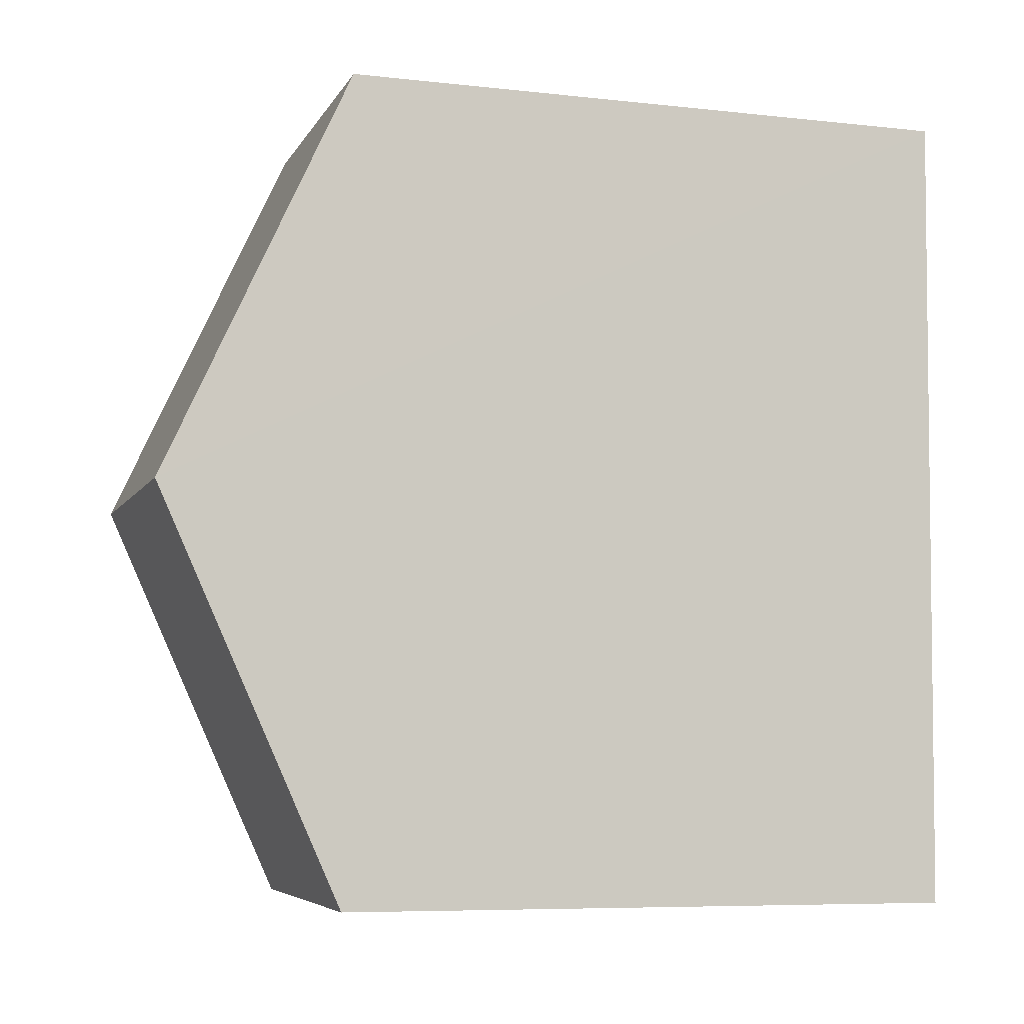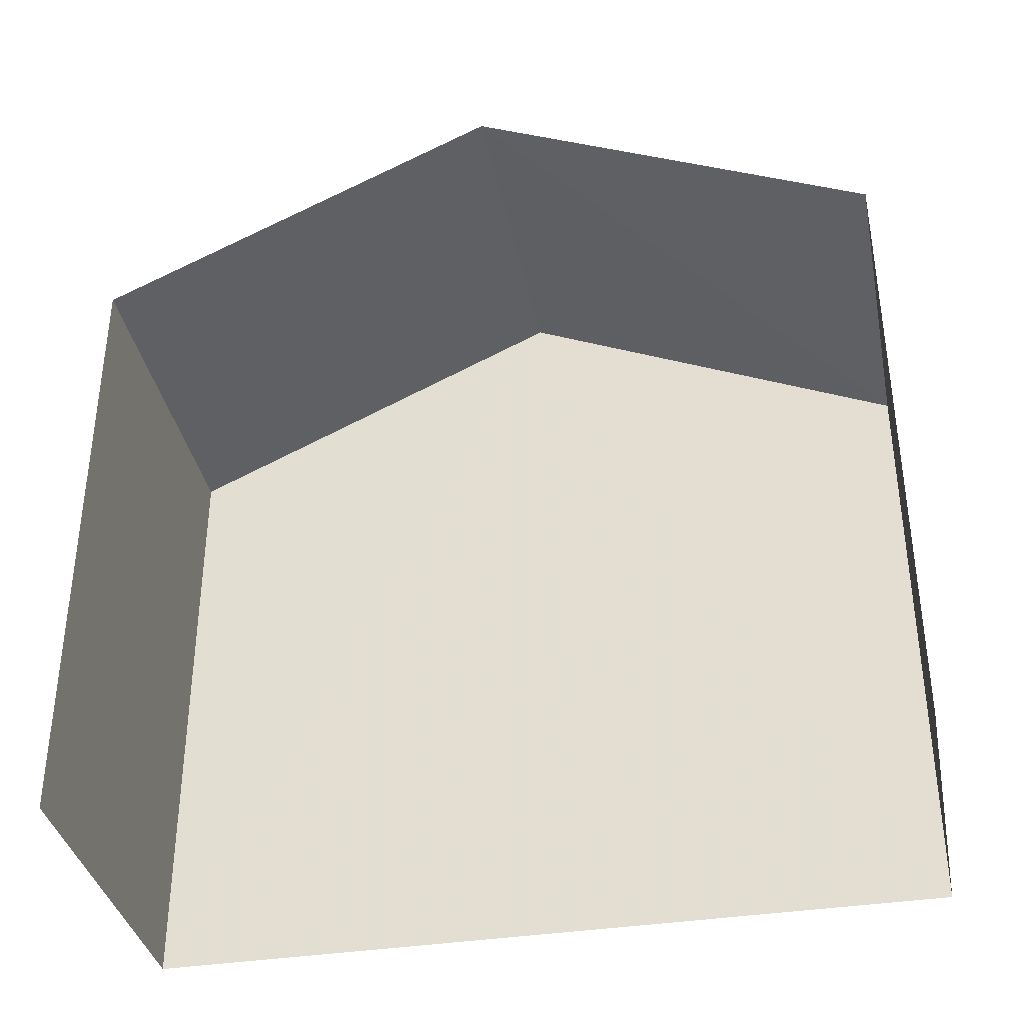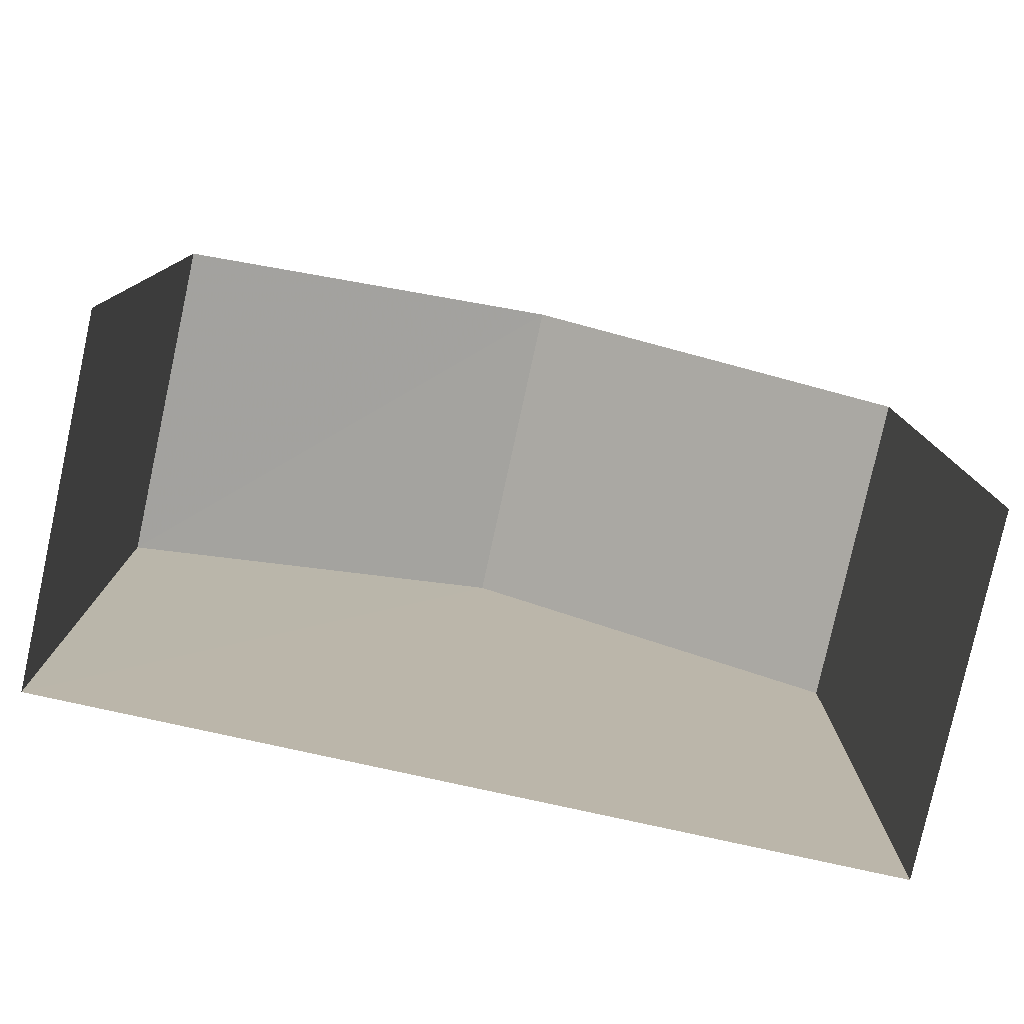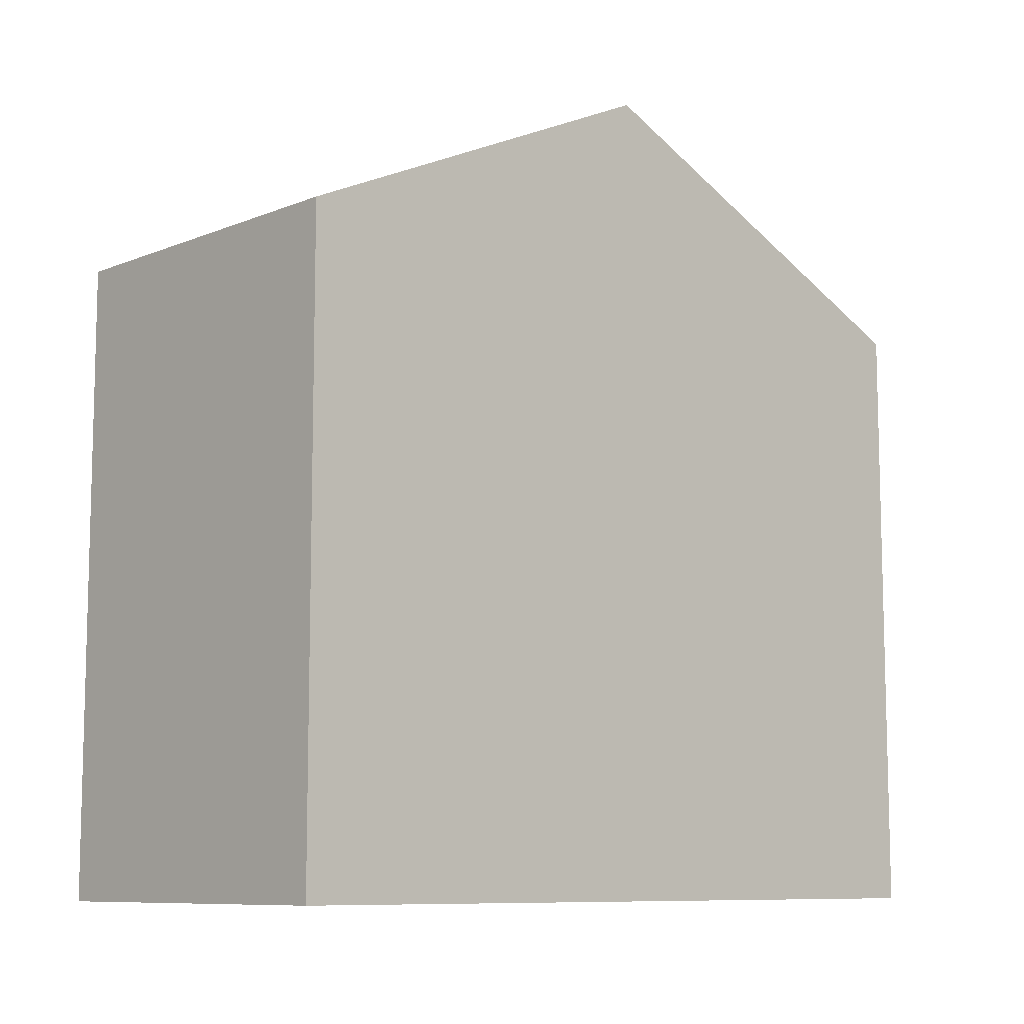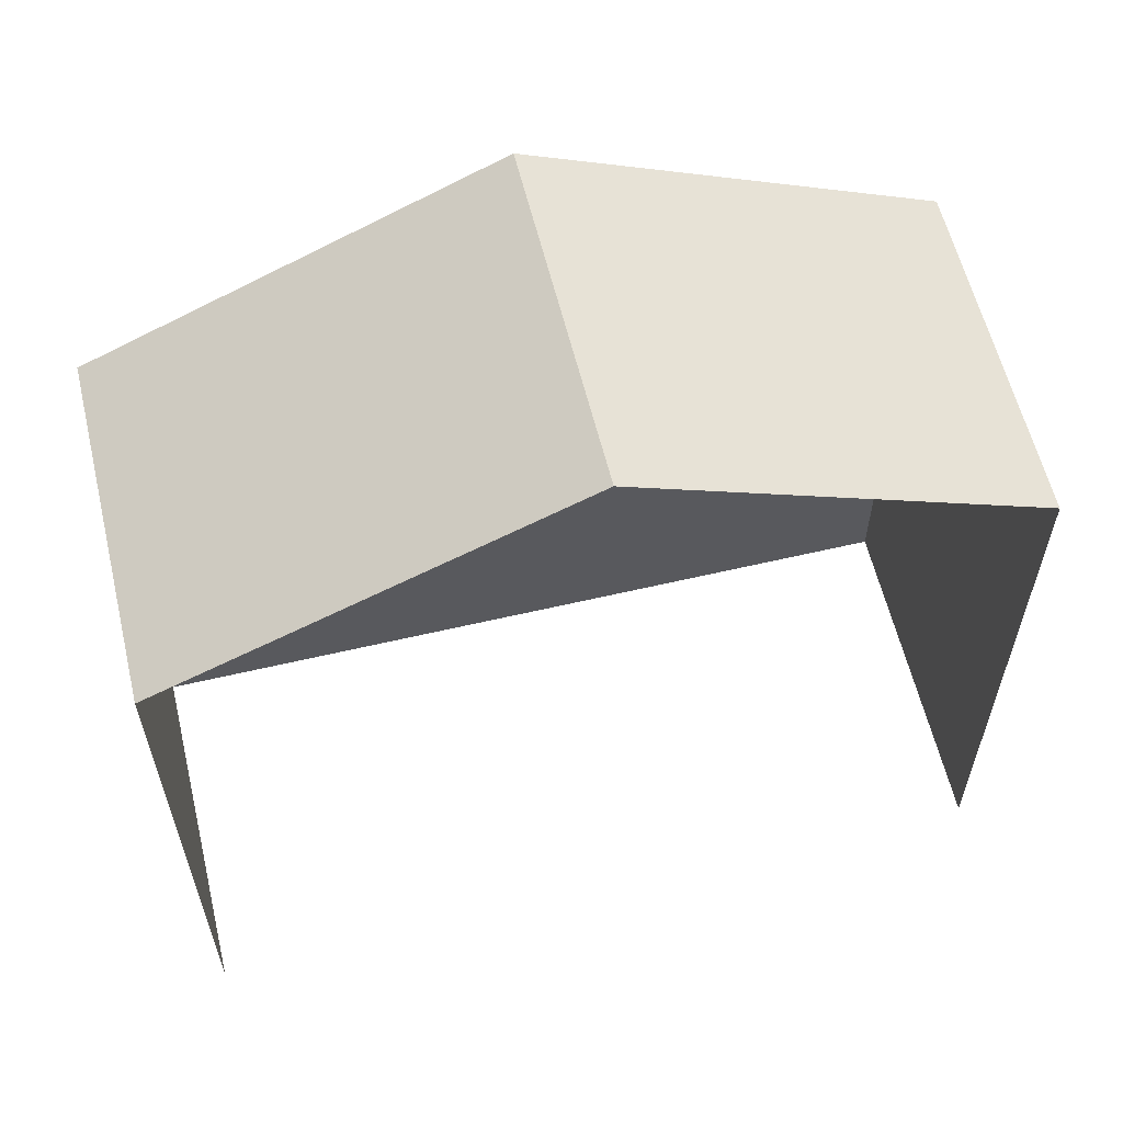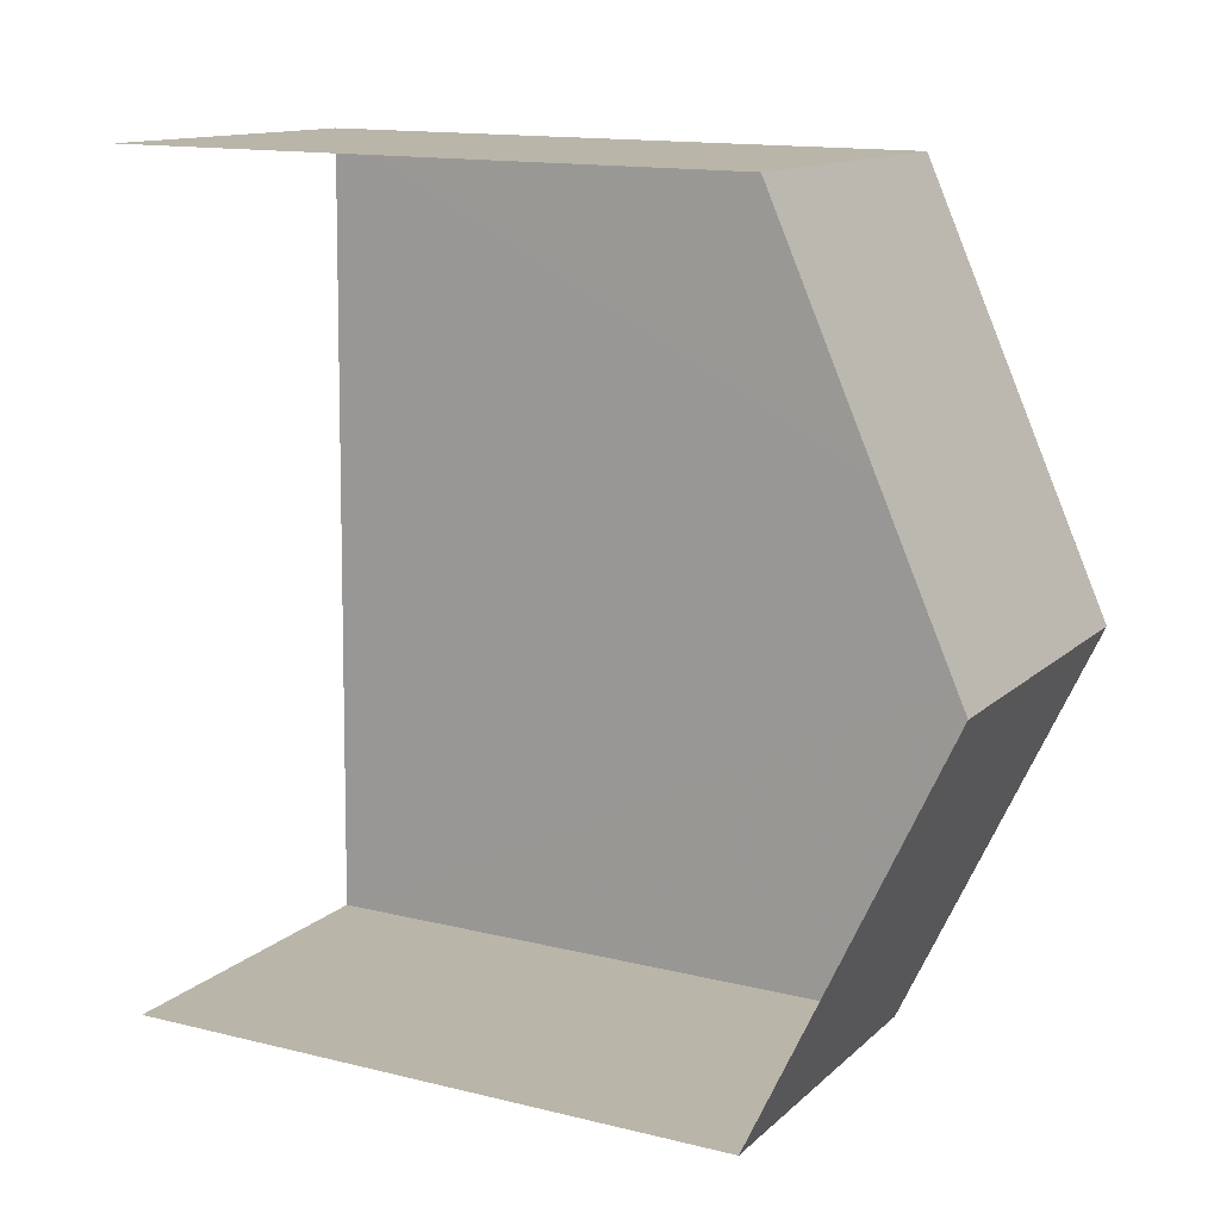
<metadata>
{"format":"obj","ext":"obj","renderer":"f3d","projection":"perspective","resolution":1024,"background":"white","views":[{"elev":-7.4,"azim":72.9,"up":"+Y"},{"elev":-36.7,"azim":-79.8,"up":"+Z"},{"elev":-79.1,"azim":-103.6,"up":"+Z"},{"elev":-9.2,"azim":45.2,"up":"+Z"},{"elev":59.6,"azim":-104.8,"up":"+Z"},{"elev":14.5,"azim":-61.9,"up":"+Y"}]}
</metadata>
<code>
v -3.734e+05 -1.053e+05 21.9
v -3.734e+05 -1.053e+05 21.9
v -3.734e+05 -1.054e+05 21.91
v -3.734e+05 -1.054e+05 21.91
v -3.734e+05 -1.053e+05 31.04
v -3.734e+05 -1.054e+05 28.95
v -3.734e+05 -1.053e+05 31.04
v -3.734e+05 -1.054e+05 28.95
v -3.734e+05 -1.053e+05 28.95
v -3.734e+05 -1.053e+05 28.95
f 1 2 3
f 4 1 3
f 10 1 5
f 1 4 5
f 4 8 5
f 5 6 7
f 5 8 6
f 9 10 5
f 7 9 5
f 8 4 3
f 6 8 3
f 10 2 1
f 10 9 2
f 6 3 7
f 3 2 7
f 2 9 7

</code>
